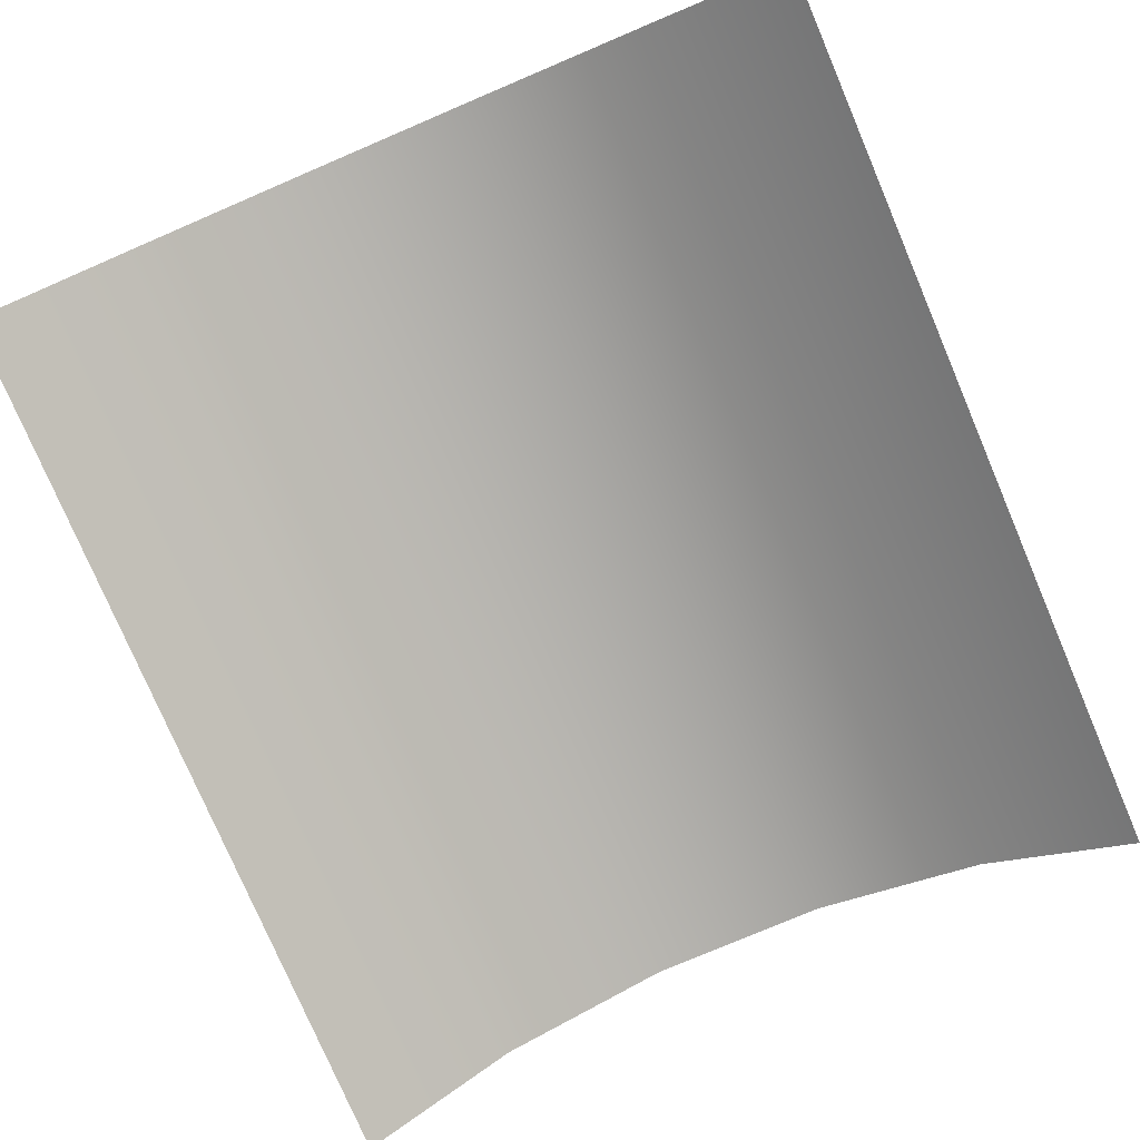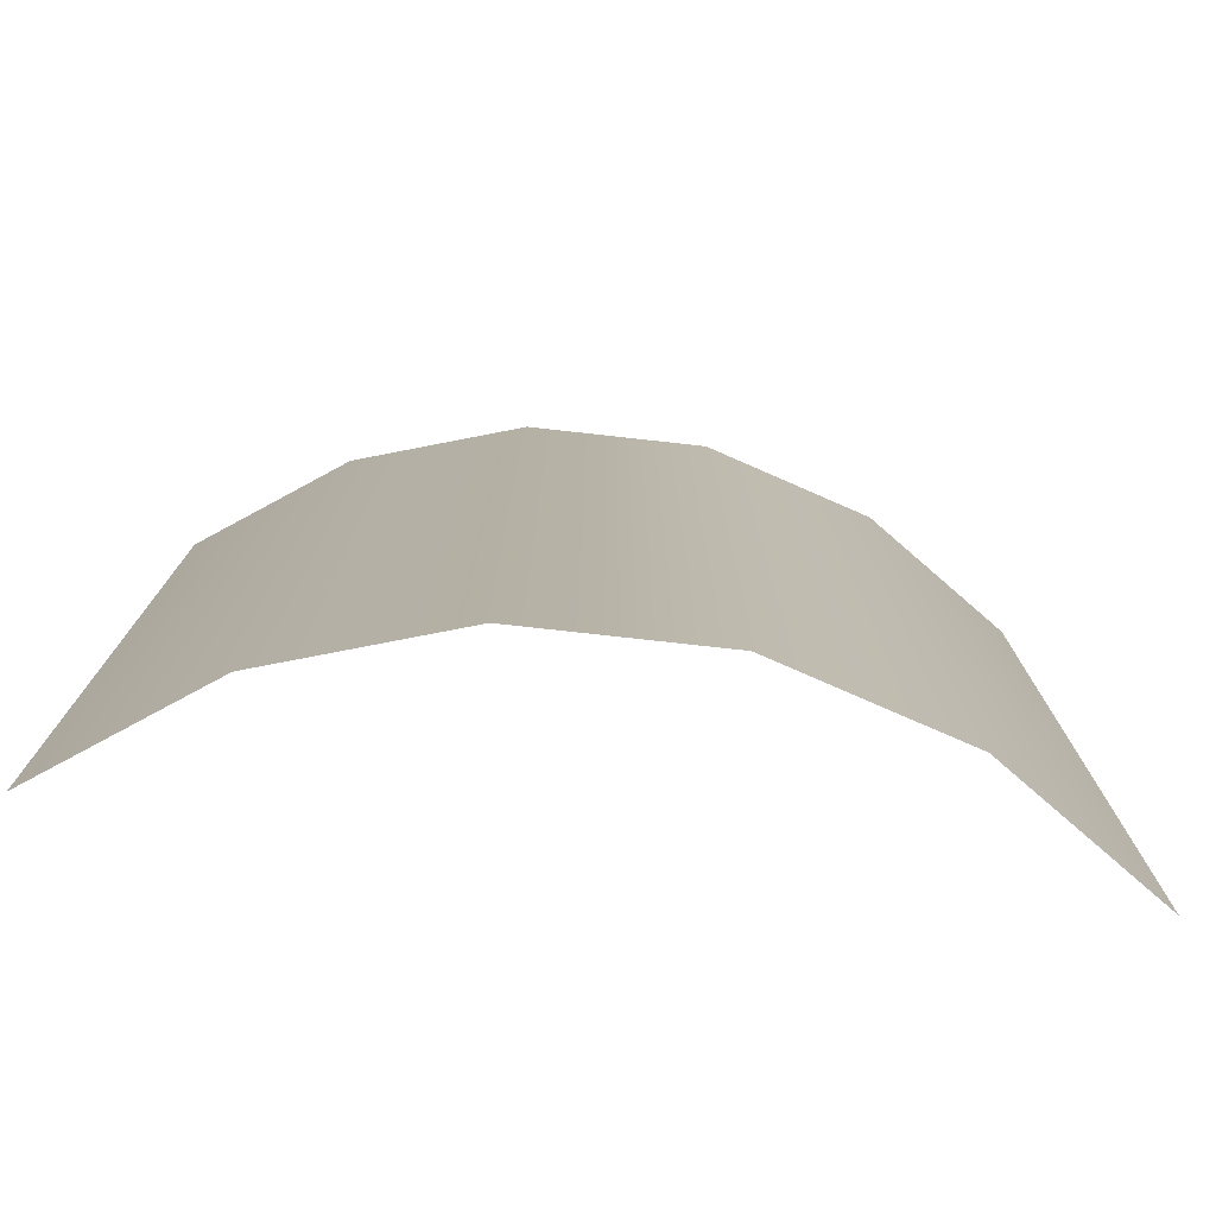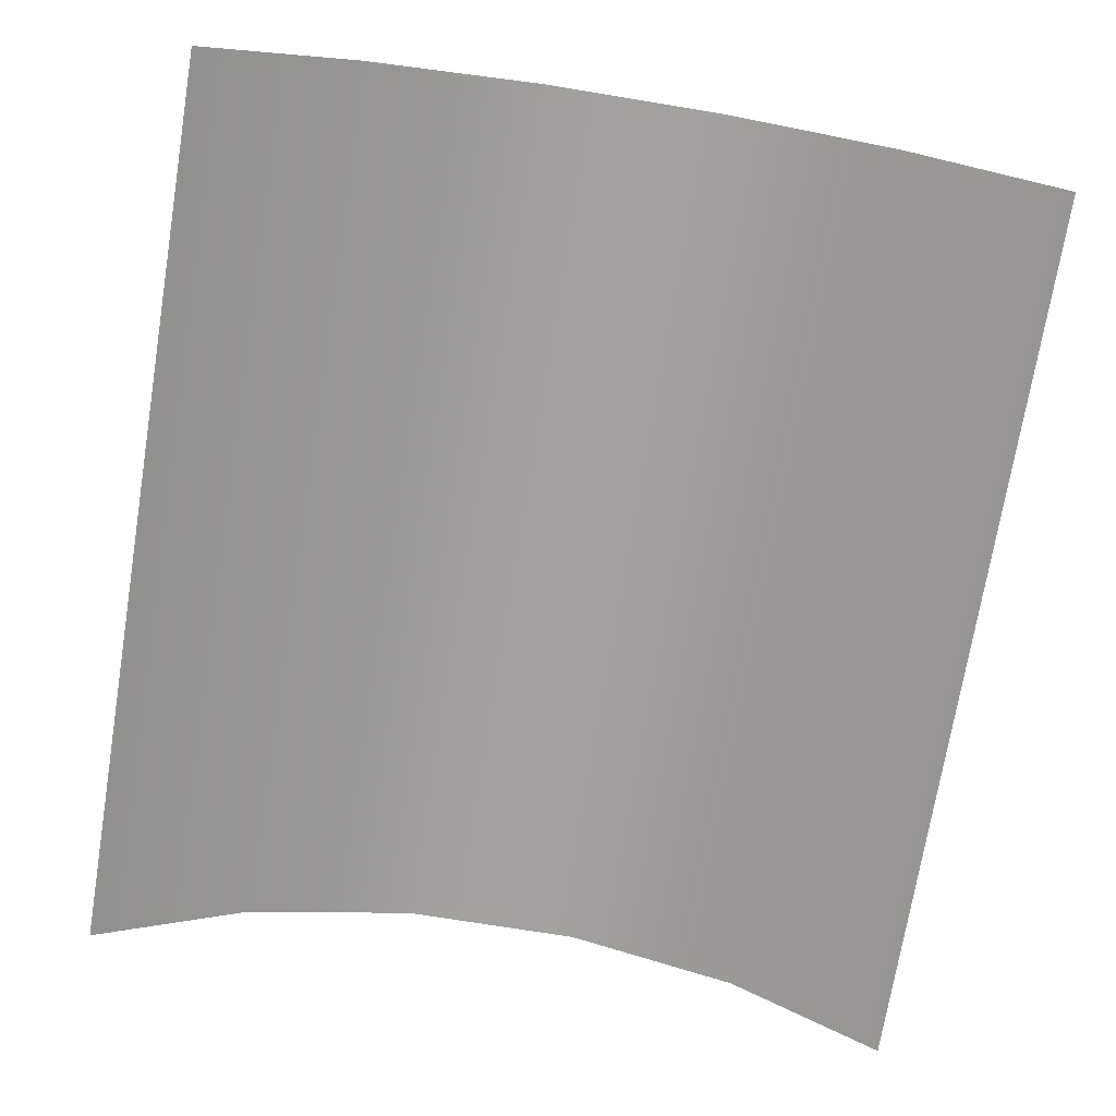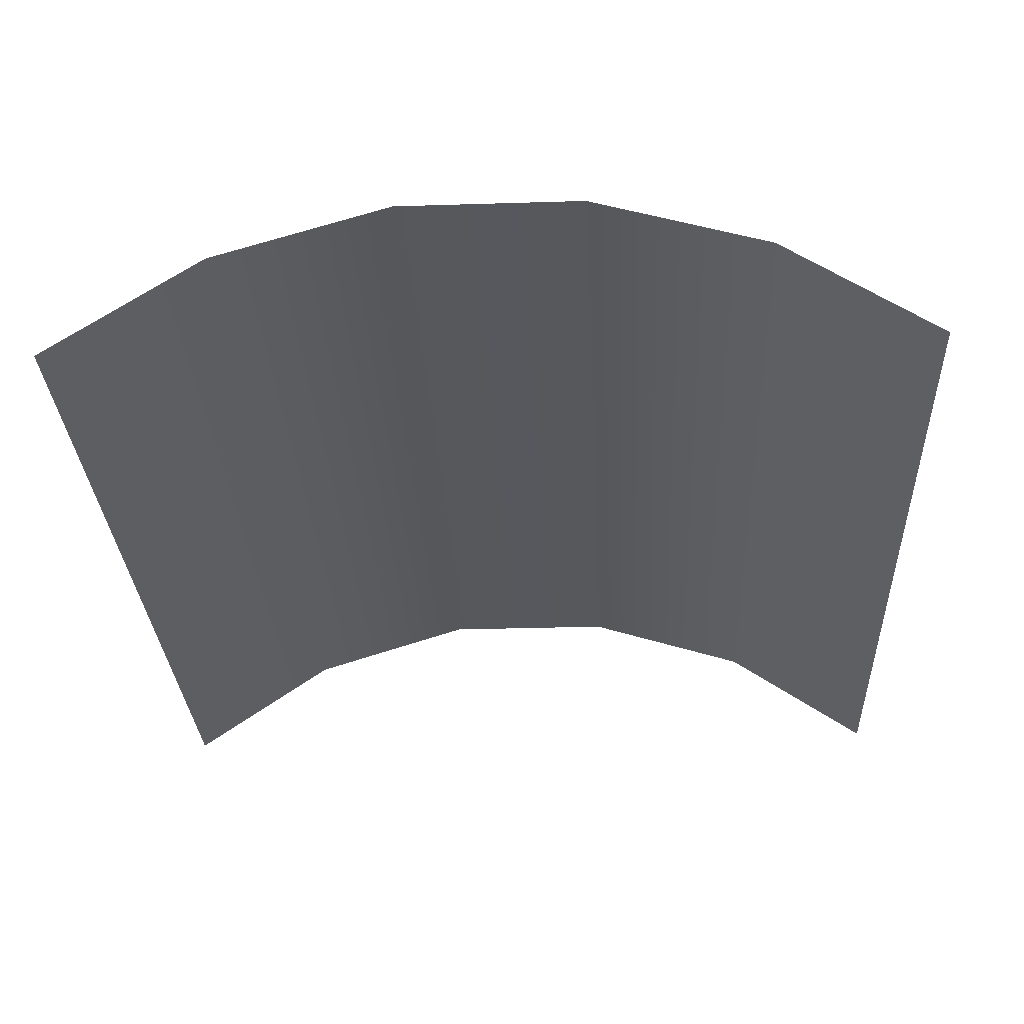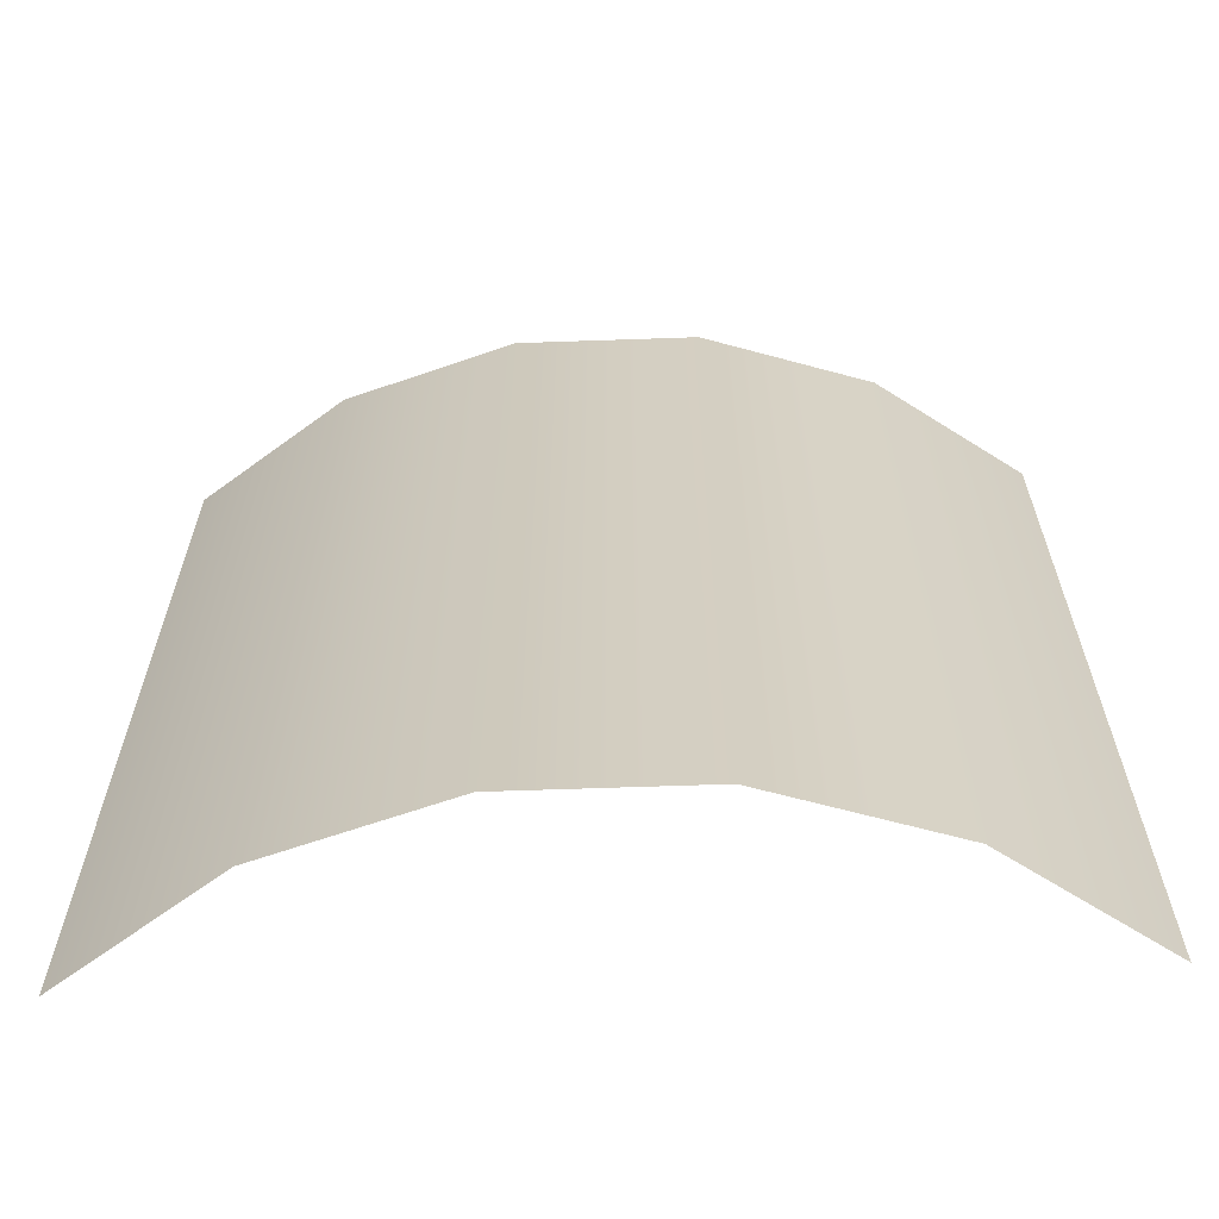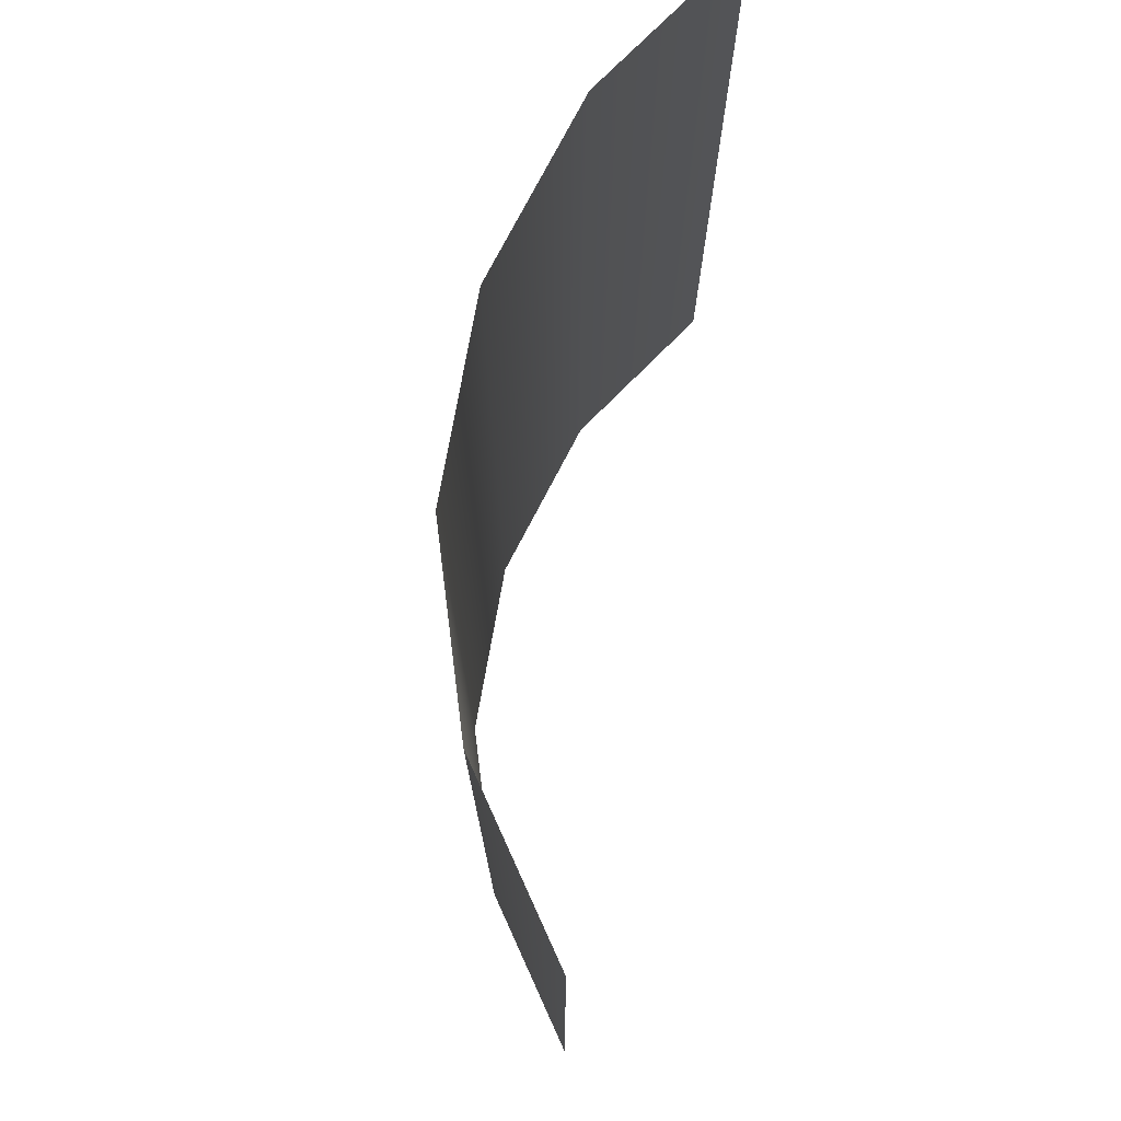
<metadata>
{"format":"obj","ext":"obj","renderer":"f3d","projection":"perspective","resolution":1024,"background":"white","views":[{"elev":-77.5,"azim":23.1,"up":"+Z"},{"elev":-77.8,"azim":-6.3,"up":"+Y"},{"elev":-72.2,"azim":170.7,"up":"+Z"},{"elev":-28.9,"azim":-177.3,"up":"+Z"},{"elev":-64.7,"azim":2.0,"up":"+Y"},{"elev":76.0,"azim":100.2,"up":"+Y"}]}
</metadata>
<code>
g ConfettiCurved
v -0.1135 -0.125 -0.04498
v -0.1135 0.125 -0.04498
v -0.07246 0.125 -0.0167
v -0.07246 -0.125 -0.0167
v -0.02491 0.125 -0.001883
v -0.02491 -0.125 -0.001883
v 0.02491 0.125 -0.001883
v 0.02491 -0.125 -0.001883
v 0.07246 0.125 -0.0167
v 0.07246 -0.125 -0.0167
v 0.1135 0.125 -0.04498
v 0.1135 -0.125 -0.04498
v -0.07246 0.125 -0.0167
v -0.1135 0.125 -0.04498
v -0.1135 -0.125 -0.04498
v -0.07246 -0.125 -0.0167
v -0.02491 0.125 -0.001884
v -0.02491 -0.125 -0.001884
v 0.02491 0.125 -0.001884
v 0.02491 -0.125 -0.001884
v 0.07246 0.125 -0.0167
v 0.07246 -0.125 -0.0167
v 0.1135 0.125 -0.04498
v 0.1135 -0.125 -0.04498
g ConfettiCurved_0
f 3 2 1
f 4 3 1
f 5 3 4
f 6 5 4
f 7 5 6
f 8 7 6
f 9 7 8
f 10 9 8
f 11 9 10
f 12 11 10
f 15 14 13
f 16 15 13
f 16 13 17
f 18 16 17
f 18 17 19
f 20 18 19
f 20 19 21
f 22 20 21
f 22 21 23
f 24 22 23

</code>
